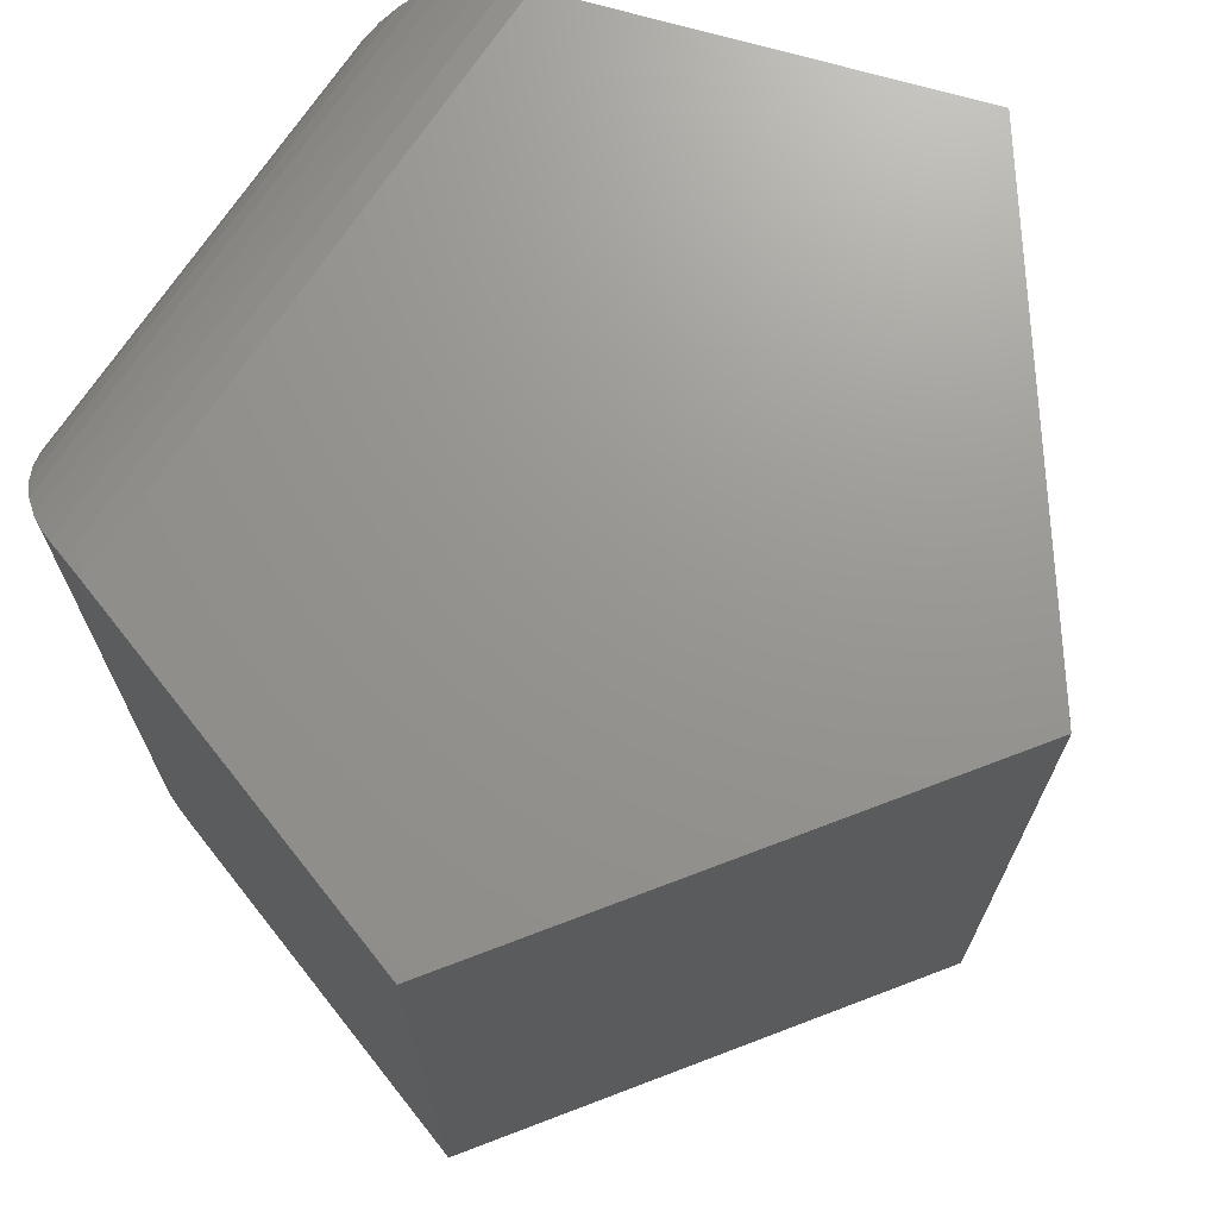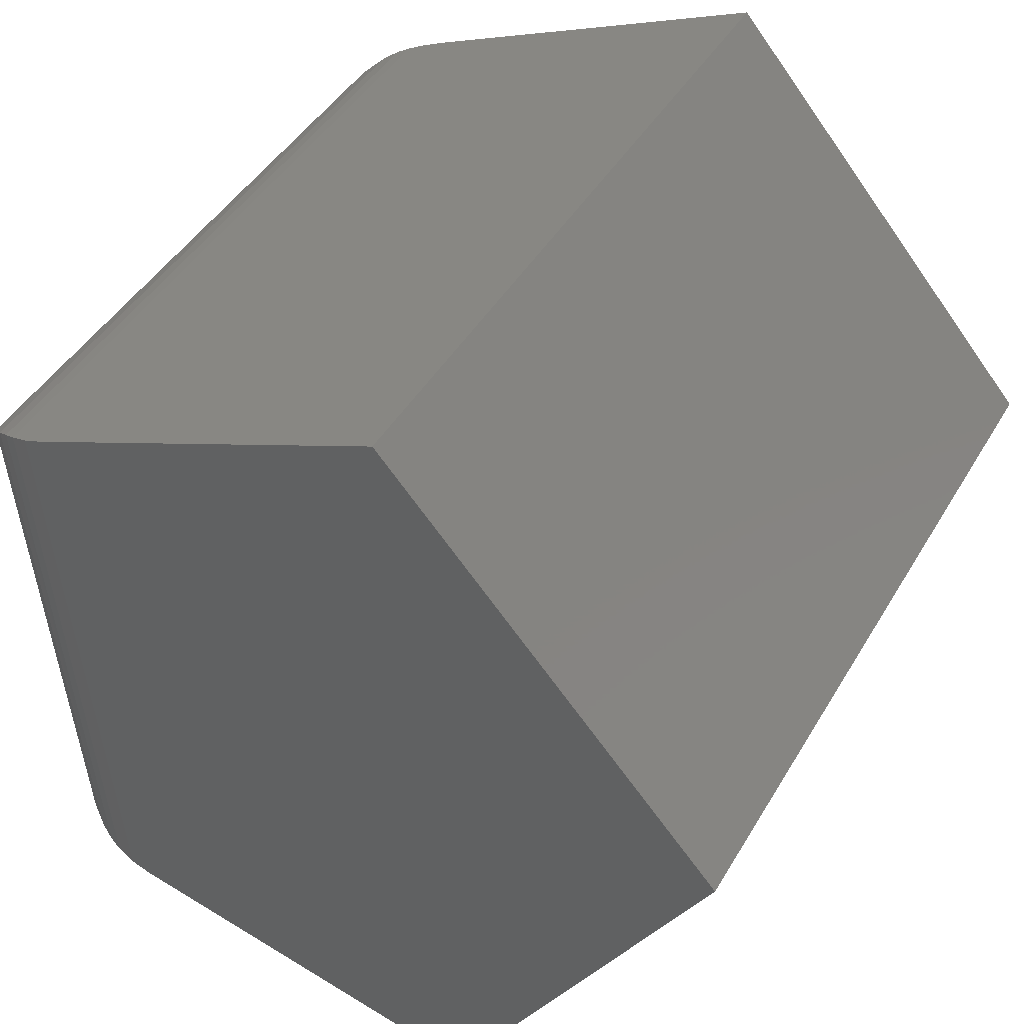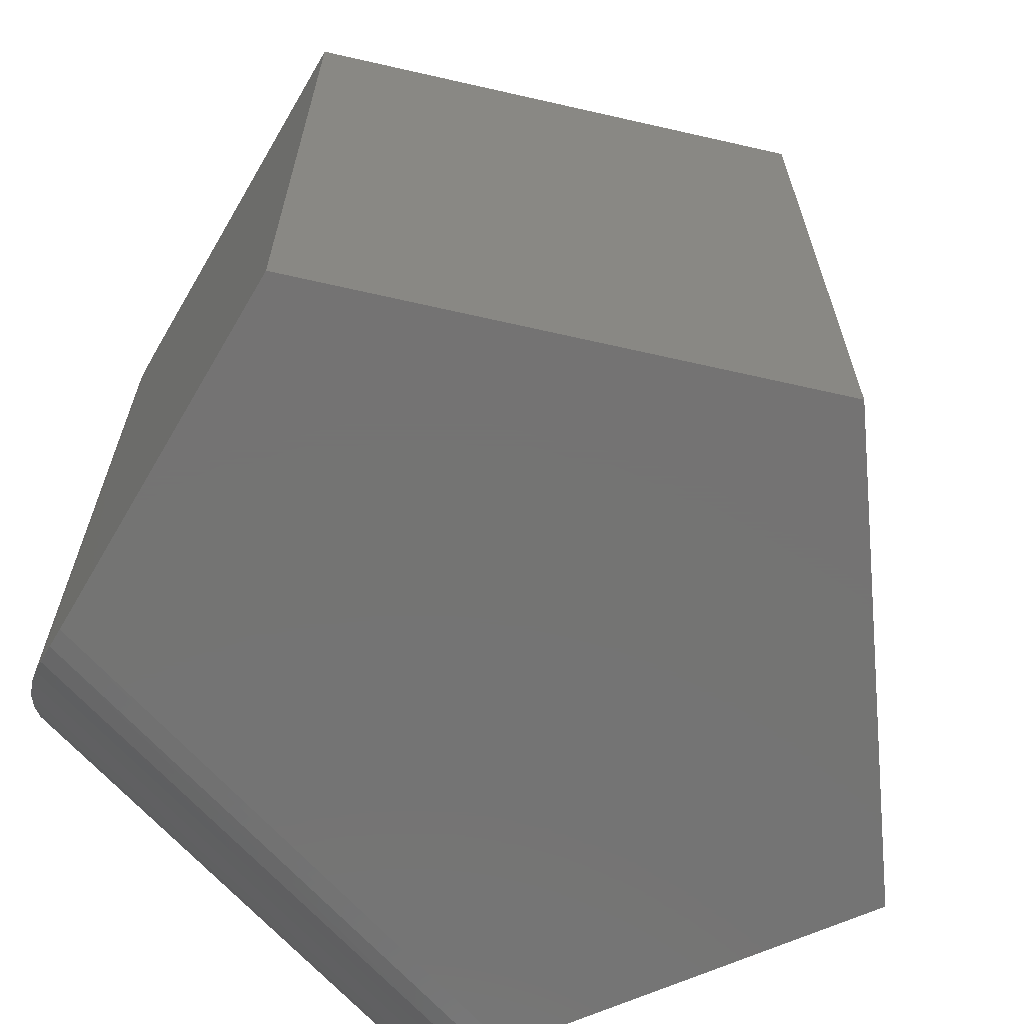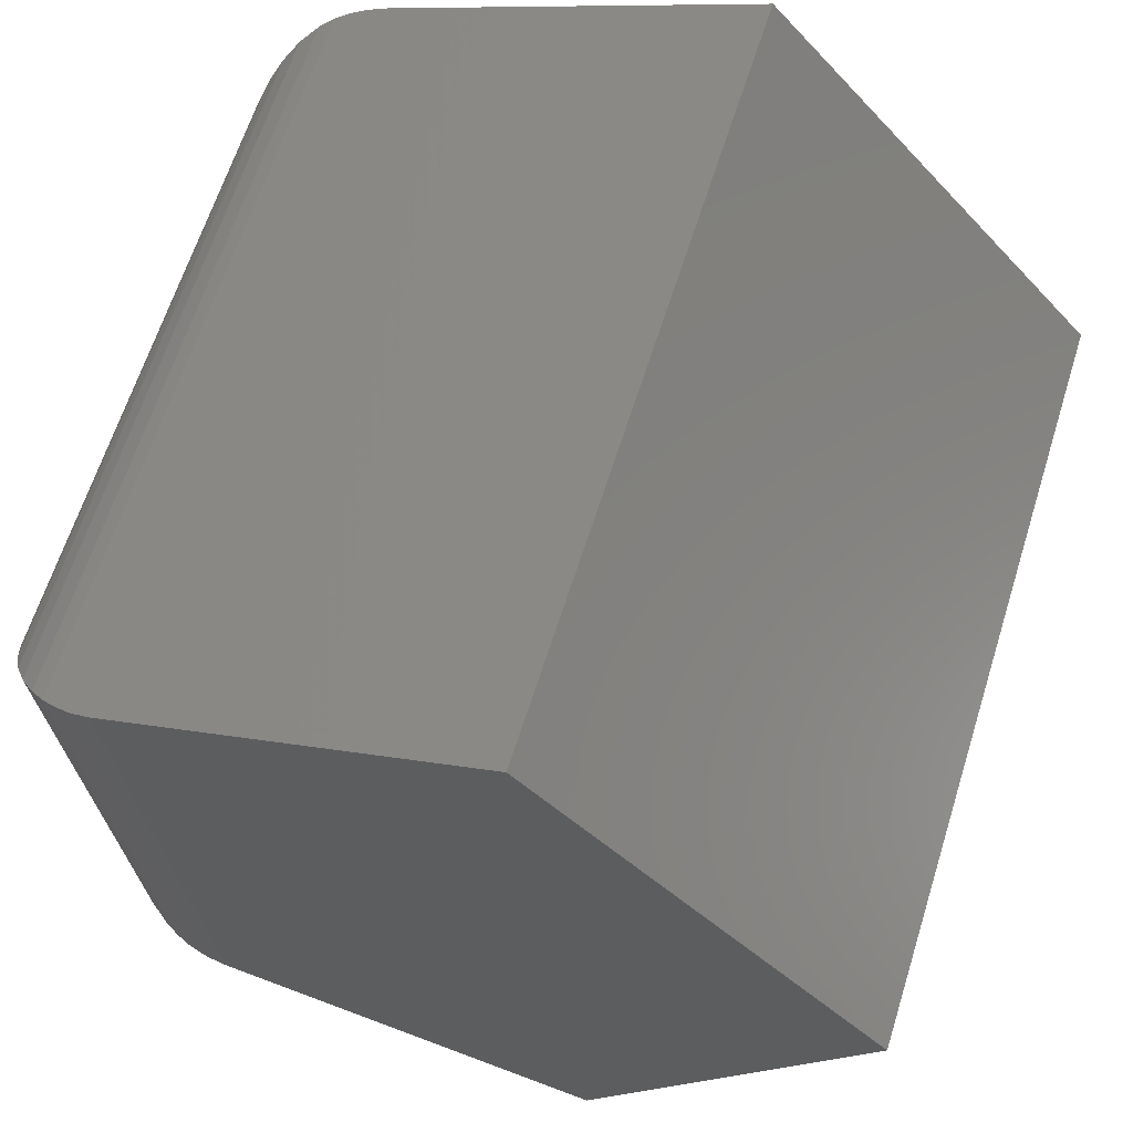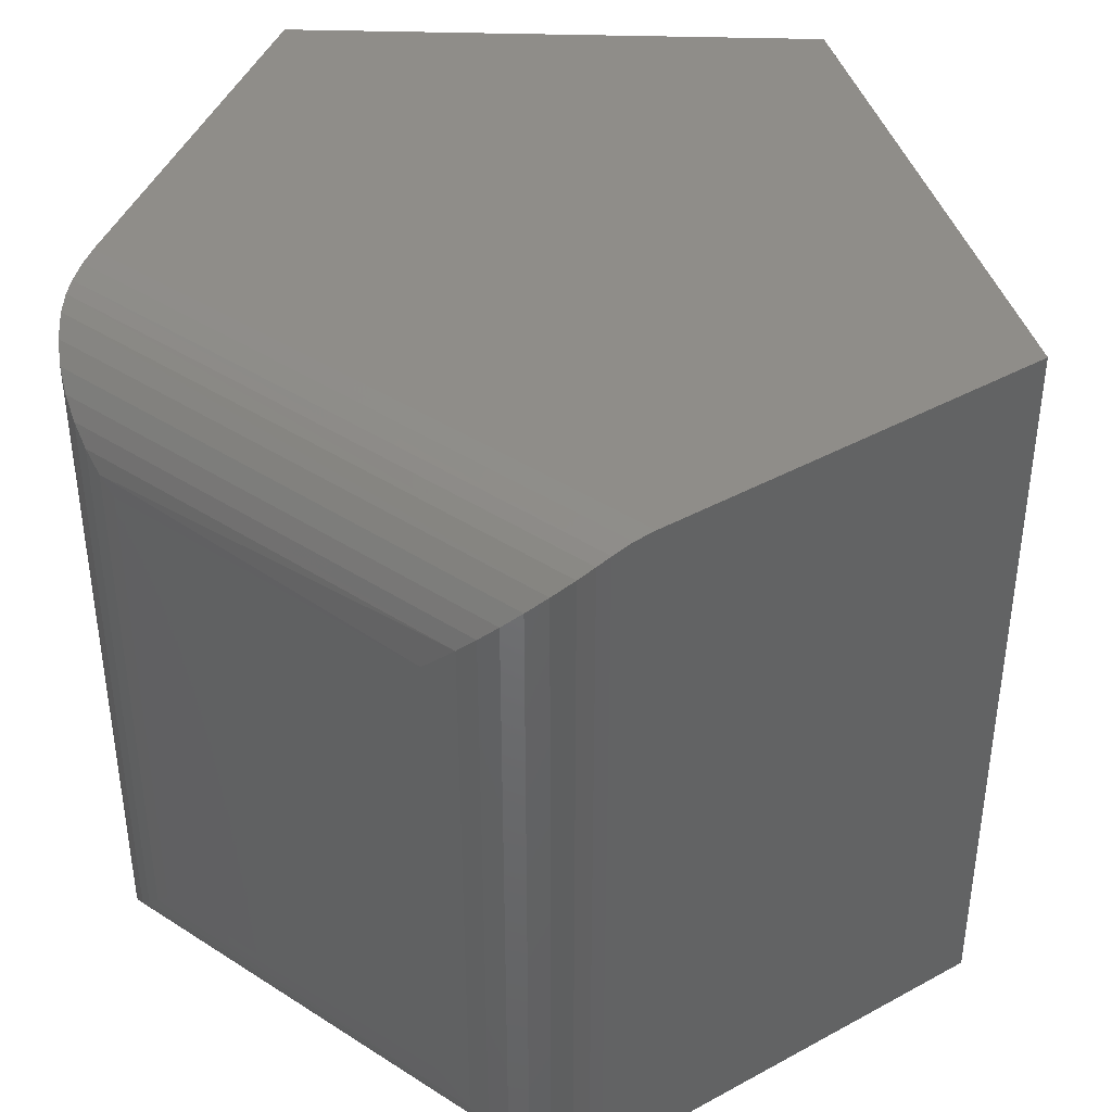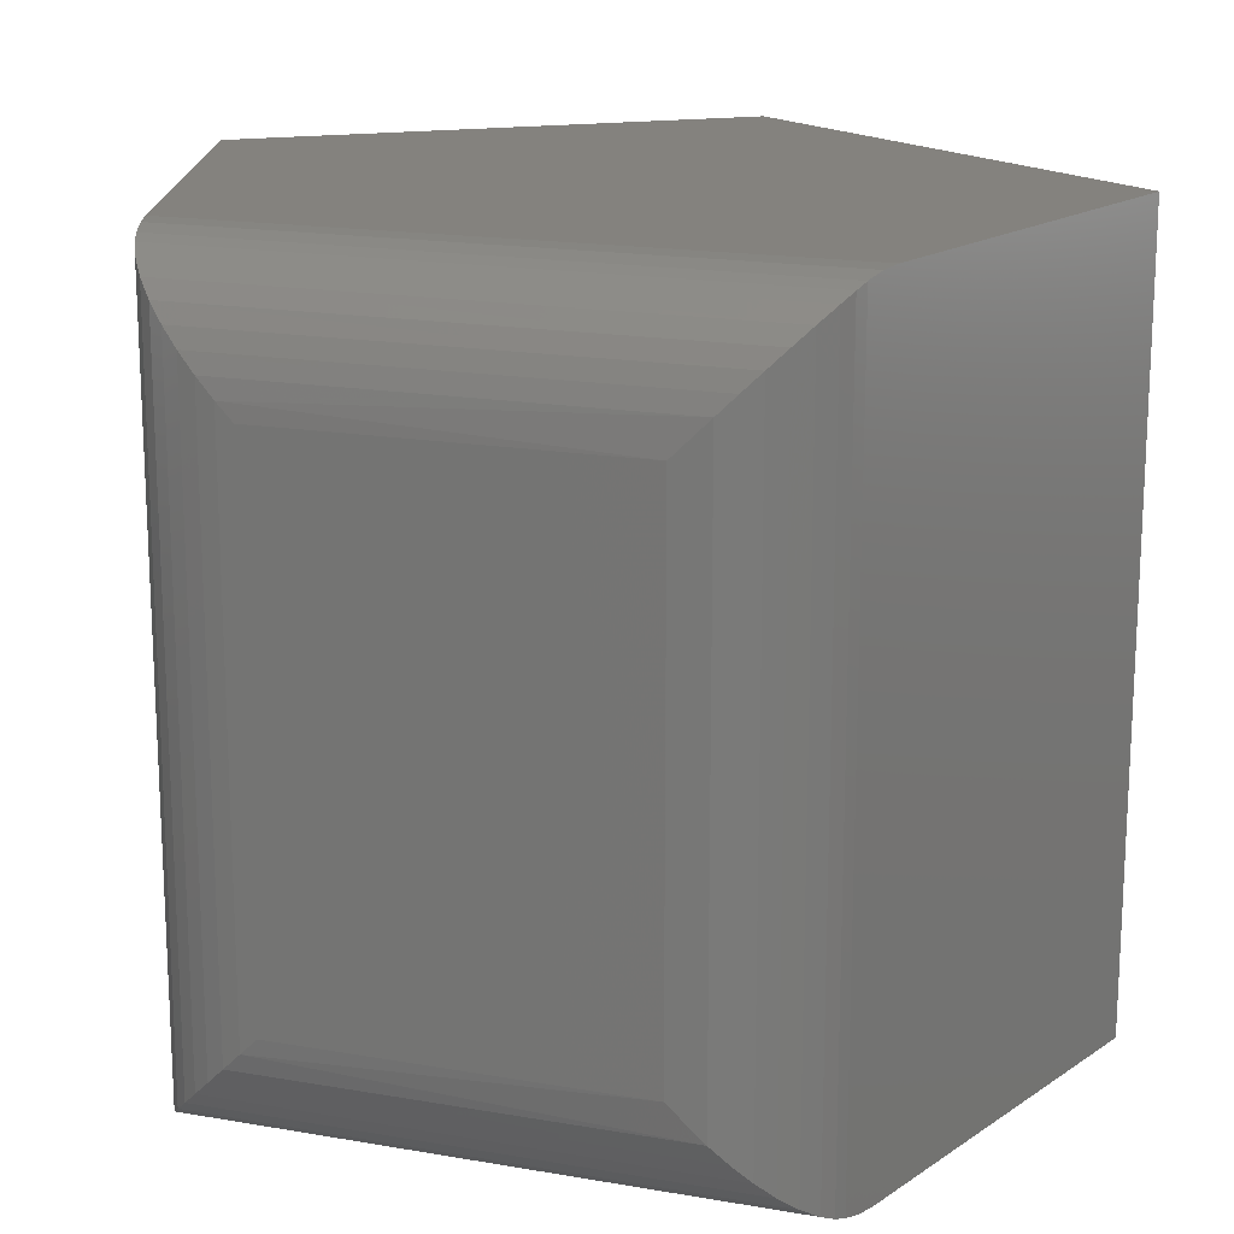
<metadata>
{"format":"stl","ext":"stl","renderer":"f3d","projection":"perspective","resolution":1024,"background":"white","views":[{"elev":70.6,"azim":38.3,"up":"+Z"},{"elev":43.5,"azim":28.3,"up":"+Y"},{"elev":-65.9,"azim":46.3,"up":"+Z"},{"elev":63.9,"azim":17.4,"up":"+Y"},{"elev":41.0,"azim":-47.1,"up":"+Z"},{"elev":17.2,"azim":-66.0,"up":"+Z"}]}
</metadata>
<code>
# stl→obj: 52 verts, 100 faces
v -0.1669 0.7502 0.6484
v -0.4798 0.6217 0.6484
v 0.125 0.4135 0.6484
v -0.4366 0.1025 0.6484
v -0.107 0.02434 0.6484
v -0.107 0.02434 0
v -0.4366 0.1025 0
v 0.125 0.4135 0
v -0.4798 0.6217 0
v -0.1669 0.7502 0
v -0.496 0.6151 0.6472
v -0.5118 0.6086 0.6433
v -0.496 0.6151 0.001281
v -0.5118 0.6086 0.0051
v -0.4542 0.1067 0.6471
v -0.4714 0.1108 0.643
v -0.4714 0.1108 0.00542
v -0.4542 0.1067 0.001362
v -0.5793 0.4983 0.1094
v -0.5551 0.2081 0.1094
v -0.5793 0.4983 0.5391
v -0.5551 0.2081 0.5391
v -0.549 0.18 0.08083
v -0.4827 0.1141 0.009687
v -0.4827 0.1141 0.6388
v -0.4956 0.1197 0.01628
v -0.4956 0.1197 0.6322
v -0.511 0.1292 0.027
v -0.511 0.1292 0.6214
v -0.5239 0.1404 0.03923
v -0.5239 0.1404 0.6092
v -0.5344 0.1527 0.0524
v -0.5344 0.1527 0.596
v -0.5427 0.1659 0.06627
v -0.5427 0.1659 0.5822
v -0.549 0.18 0.5676
v -0.5796 0.5121 0.09557
v -0.5226 0.6035 0.009289
v -0.5345 0.5959 0.01583
v -0.5483 0.584 0.02653
v -0.5594 0.5708 0.0388
v -0.5679 0.5567 0.05212
v -0.574 0.5421 0.06617
v -0.5779 0.5272 0.08073
v -0.5796 0.5121 0.5529
v -0.5779 0.5272 0.5677
v -0.574 0.5421 0.5823
v -0.5679 0.5567 0.5963
v -0.5594 0.5708 0.6096
v -0.5483 0.584 0.6219
v -0.5345 0.5959 0.6326
v -0.5226 0.6035 0.6391
f 1 2 3
f 3 2 4
f 3 4 5
f 6 7 8
f 8 7 9
f 8 9 10
f 1 11 2
f 1 12 11
f 10 9 13
f 10 13 14
f 10 14 12
f 10 12 1
f 5 15 16
f 5 4 15
f 17 18 7
f 17 7 6
f 17 6 5
f 17 5 16
f 19 20 21
f 21 20 22
f 22 20 23
f 17 16 24
f 24 16 25
f 24 25 26
f 26 25 27
f 26 27 28
f 28 27 29
f 28 29 30
f 30 29 31
f 30 31 32
f 32 31 33
f 32 33 34
f 34 33 35
f 34 35 23
f 23 35 36
f 23 36 22
f 20 37 23
f 20 19 37
f 9 7 13
f 13 7 18
f 13 18 14
f 14 18 17
f 14 17 38
f 38 17 24
f 38 24 39
f 39 24 26
f 39 26 40
f 40 26 28
f 40 28 41
f 41 28 30
f 41 30 42
f 42 30 32
f 42 32 43
f 43 32 34
f 43 34 44
f 44 34 23
f 44 23 37
f 19 21 37
f 37 21 45
f 37 45 44
f 44 45 46
f 44 46 43
f 43 46 47
f 43 47 42
f 42 47 48
f 42 48 41
f 41 48 49
f 41 49 40
f 40 49 50
f 40 50 39
f 39 50 51
f 39 51 38
f 38 51 52
f 38 52 14
f 14 52 12
f 21 22 45
f 45 22 36
f 45 36 46
f 46 36 47
f 47 36 35
f 47 35 48
f 48 35 33
f 48 33 49
f 49 33 31
f 49 31 50
f 50 31 29
f 50 29 51
f 51 29 27
f 51 27 52
f 52 27 25
f 52 25 12
f 12 25 16
f 12 16 11
f 11 16 15
f 11 15 2
f 2 15 4
f 8 10 3
f 3 10 1
f 6 8 5
f 5 8 3

</code>
